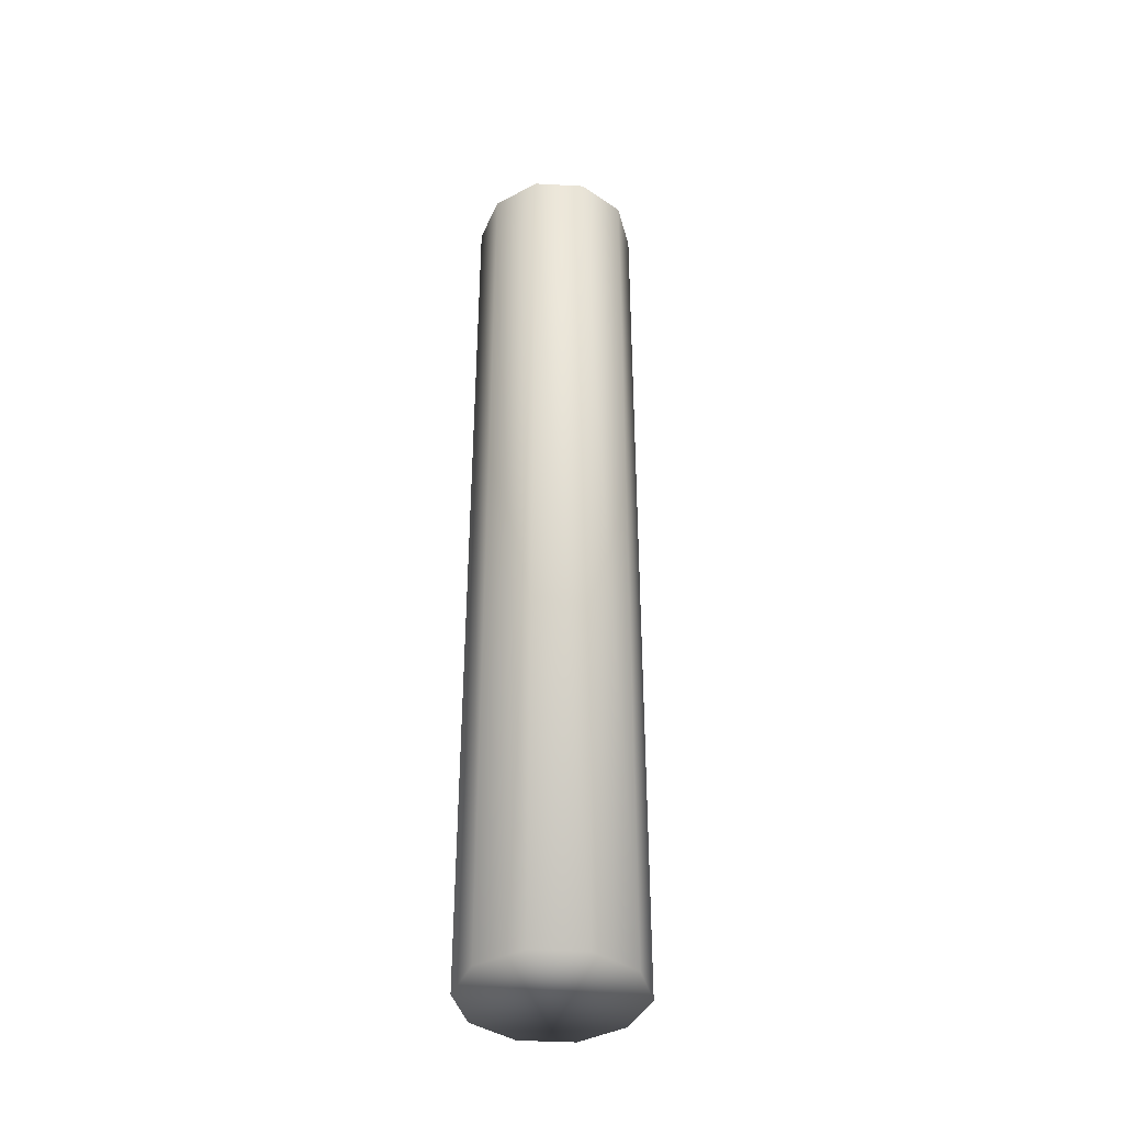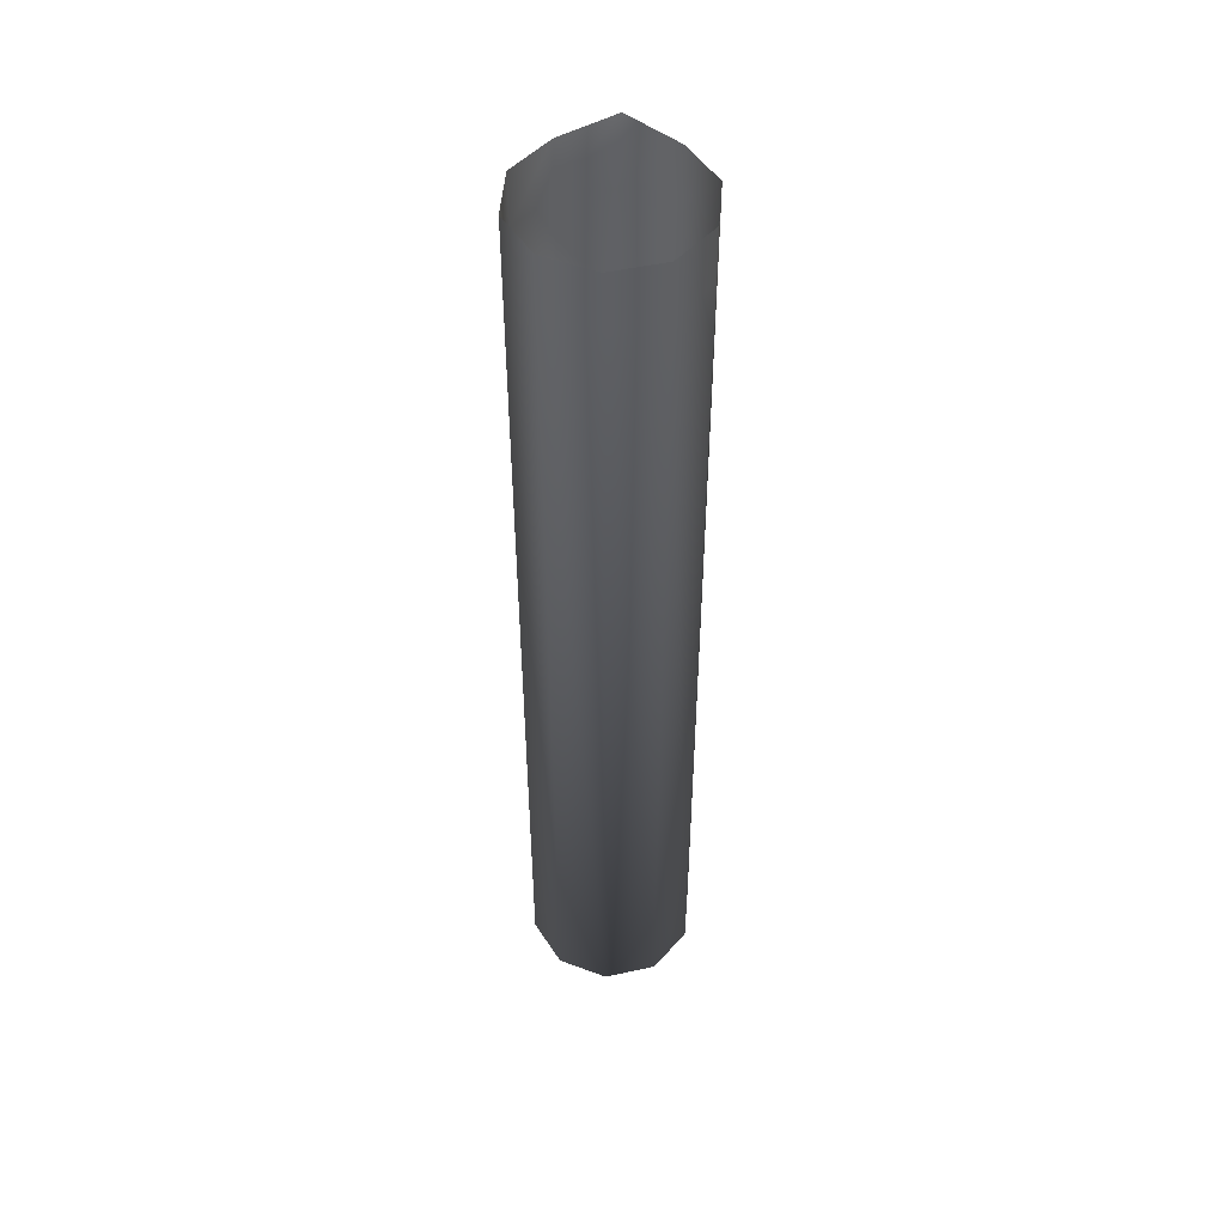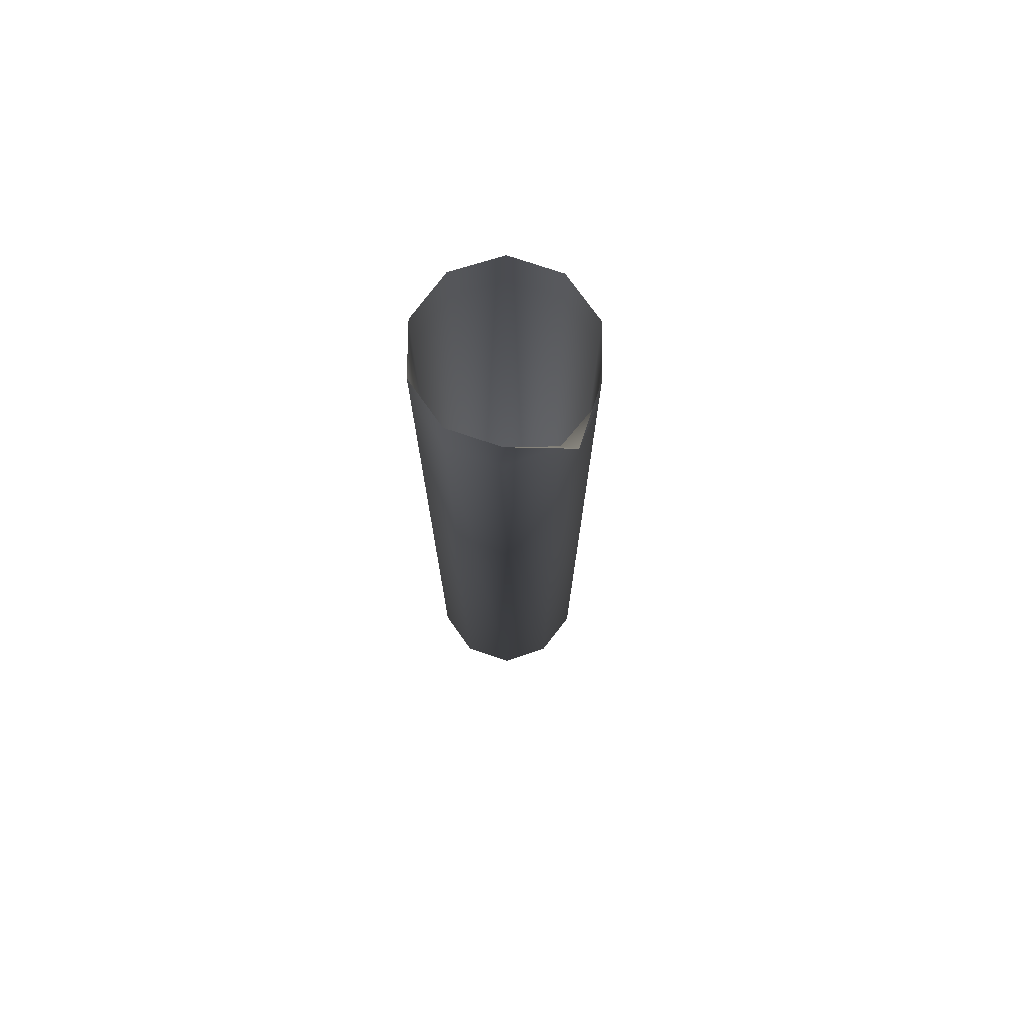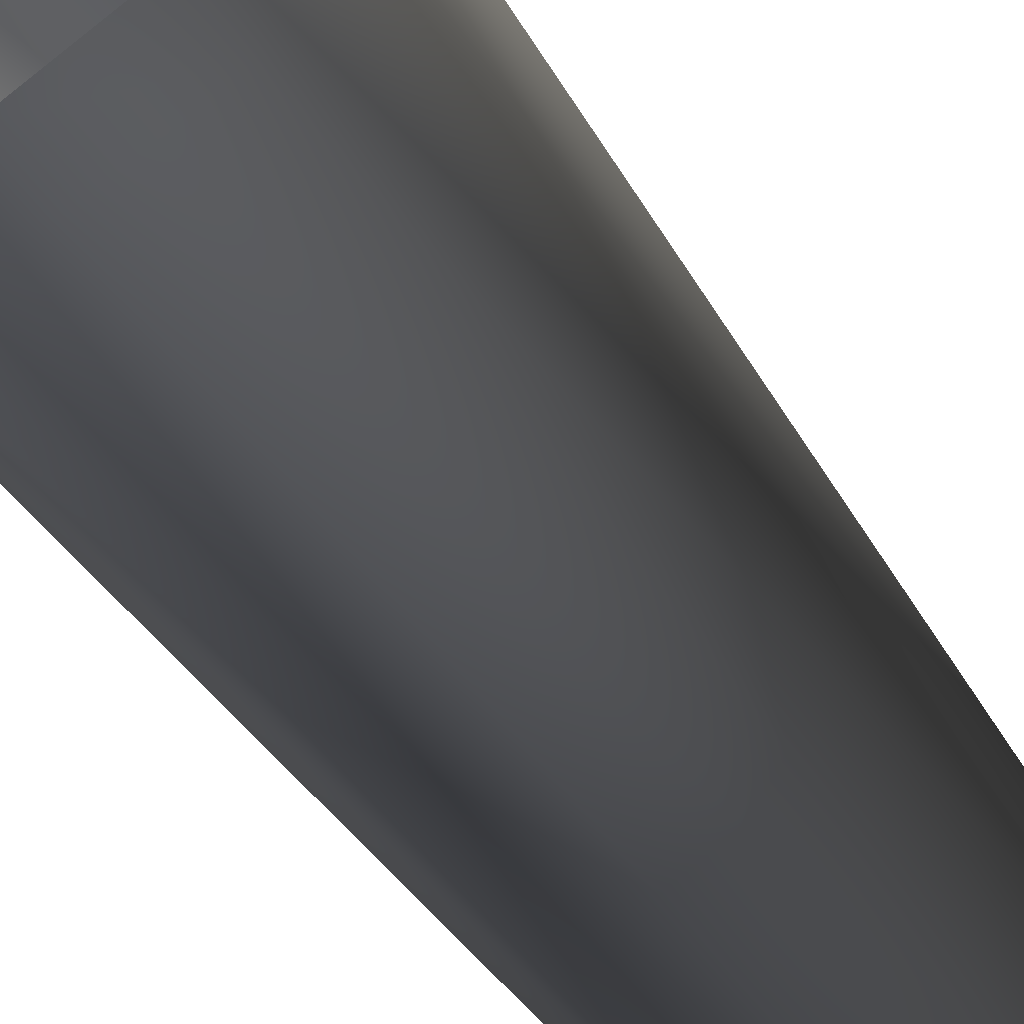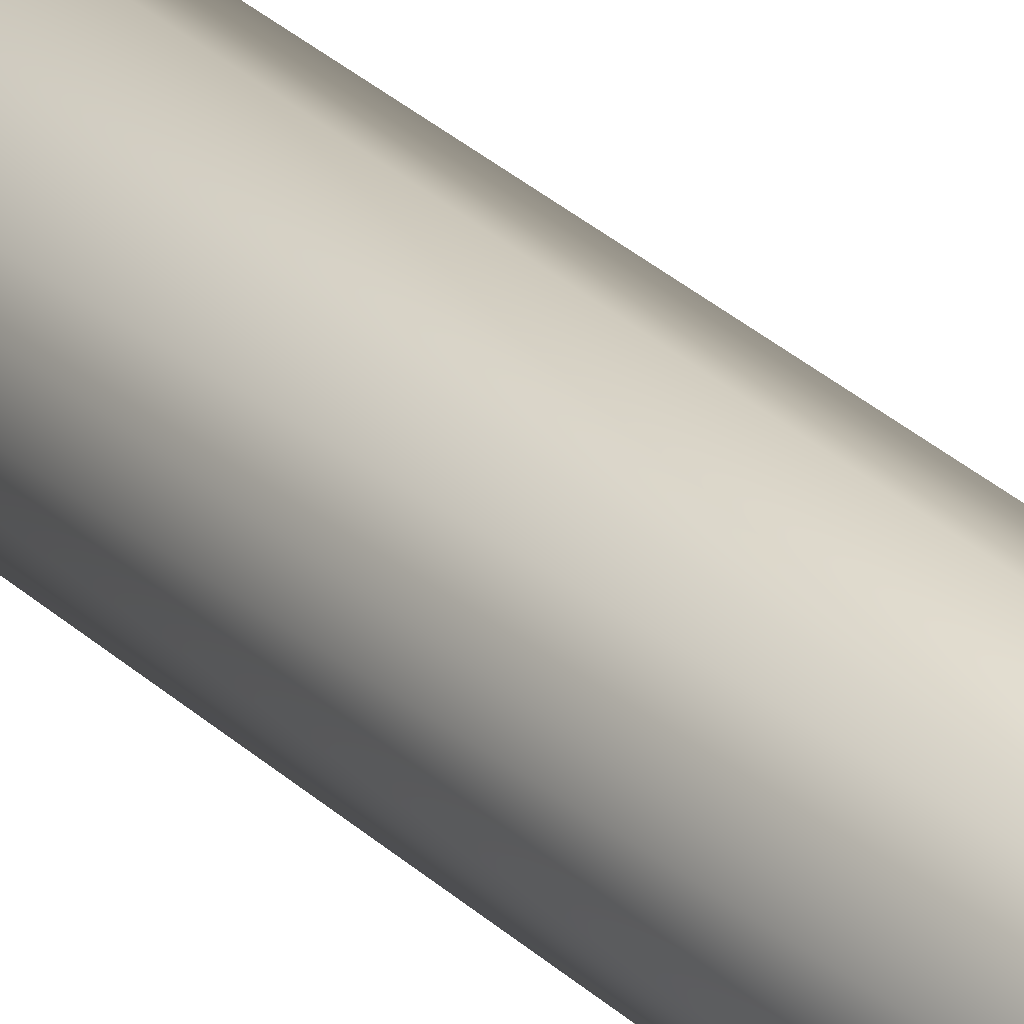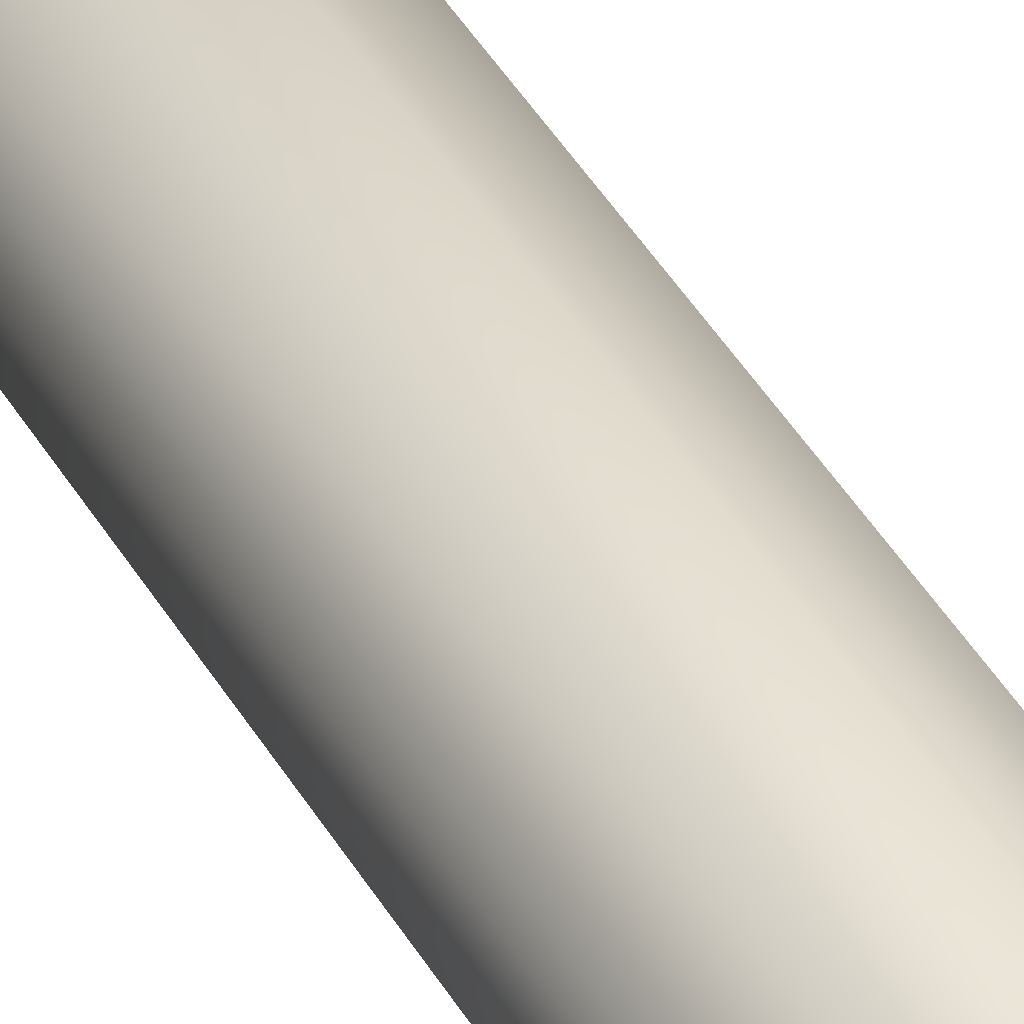
<metadata>
{"format":"obj","ext":"obj","renderer":"f3d","projection":"perspective","resolution":1024,"background":"white","views":[{"elev":-40.1,"azim":140.2,"up":"+Y"},{"elev":49.2,"azim":94.4,"up":"+Y"},{"elev":74.7,"azim":-125.3,"up":"+Y"},{"elev":-19.4,"azim":-164.9,"up":"+Z"},{"elev":48.4,"azim":131.9,"up":"+Z"},{"elev":55.8,"azim":147.1,"up":"+Z"}]}
</metadata>
<code>
o Graduated_Cilinder
v 2.327 3.098 -0.000318
v 2.284 3.098 -0.1329
v 2.171 3.098 -0.2149
v 2.031 3.098 -0.2149
v 1.919 3.098 -0.1329
v 1.82 3.098 -0.000318
v 1.919 3.098 0.1323
v 2.031 3.098 0.2143
v 2.171 3.098 0.2143
v 2.284 3.098 0.1323
v 2.327 2.955 -0.000318
v 2.284 2.955 -0.1329
v 2.171 2.955 -0.2149
v 2.031 2.955 -0.2149
v 1.919 2.955 -0.1329
v 1.883 2.955 -0.000318
v 1.919 2.955 0.1323
v 2.031 2.955 0.2143
v 2.171 2.955 0.2143
v 2.284 2.955 0.1323
v 2.327 0.5464 -0.000317
v 2.284 0.5464 -0.1329
v 2.171 0.5464 -0.2149
v 2.031 0.5464 -0.2149
v 1.919 0.5464 -0.1329
v 1.878 0.5464 -0.000317
v 1.919 0.5464 0.1323
v 2.031 0.5464 0.2143
v 2.171 0.5464 0.2143
v 2.284 0.5464 0.1323
f 6 7 17 16
f 3 4 14 13
f 10 1 11 20
f 7 8 18 17
f 4 5 15 14
f 1 2 12 11
f 8 9 19 18
f 5 6 16 15
f 2 3 13 12
f 9 10 20 19
f 13 14 24 23
f 20 11 21 30
f 17 18 28 27
f 14 15 25 24
f 11 12 22 21
f 18 19 29 28
f 15 16 26 25
f 12 13 23 22
f 19 20 30 29
f 16 17 27 26
f 22 23 24 25 26 27 28 29 30 21

</code>
